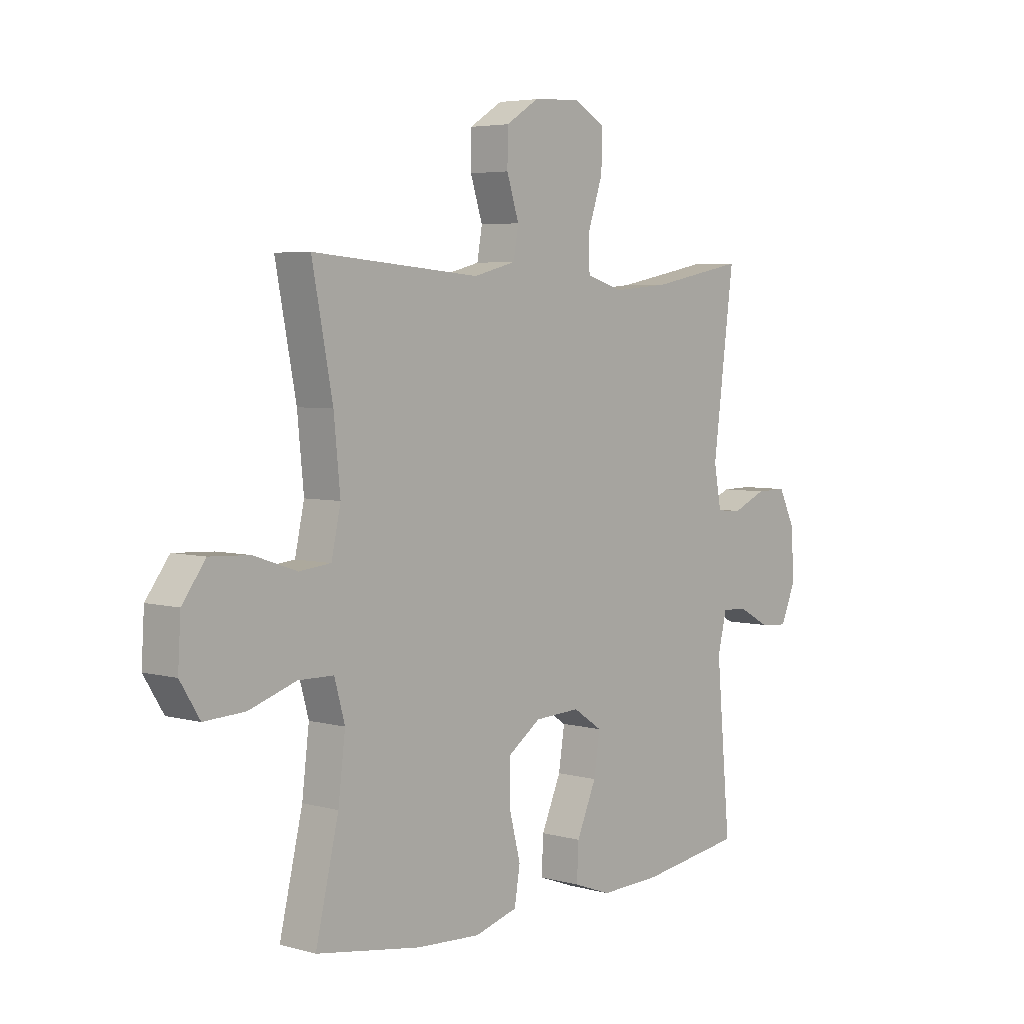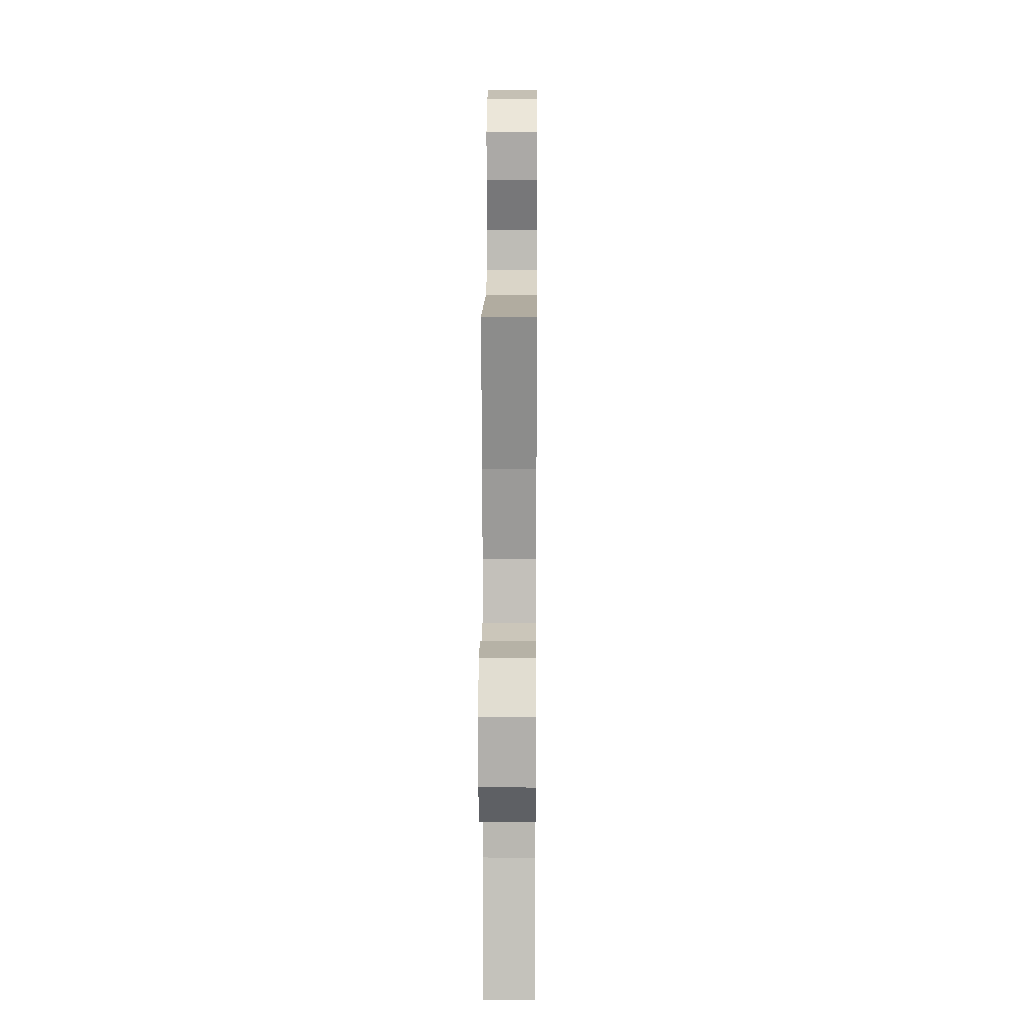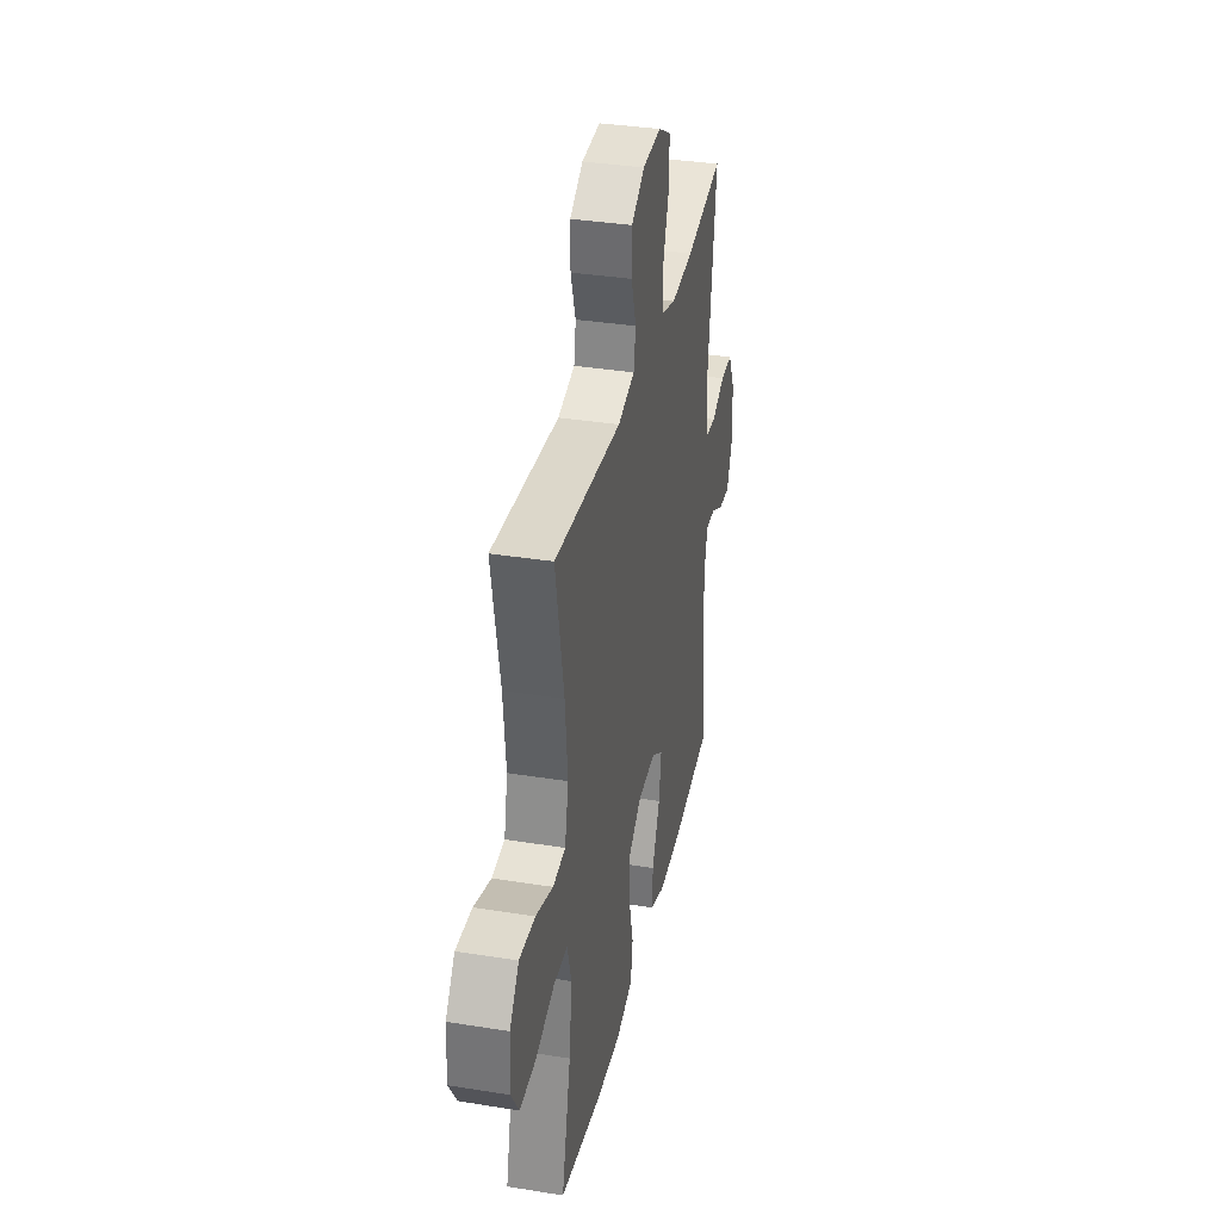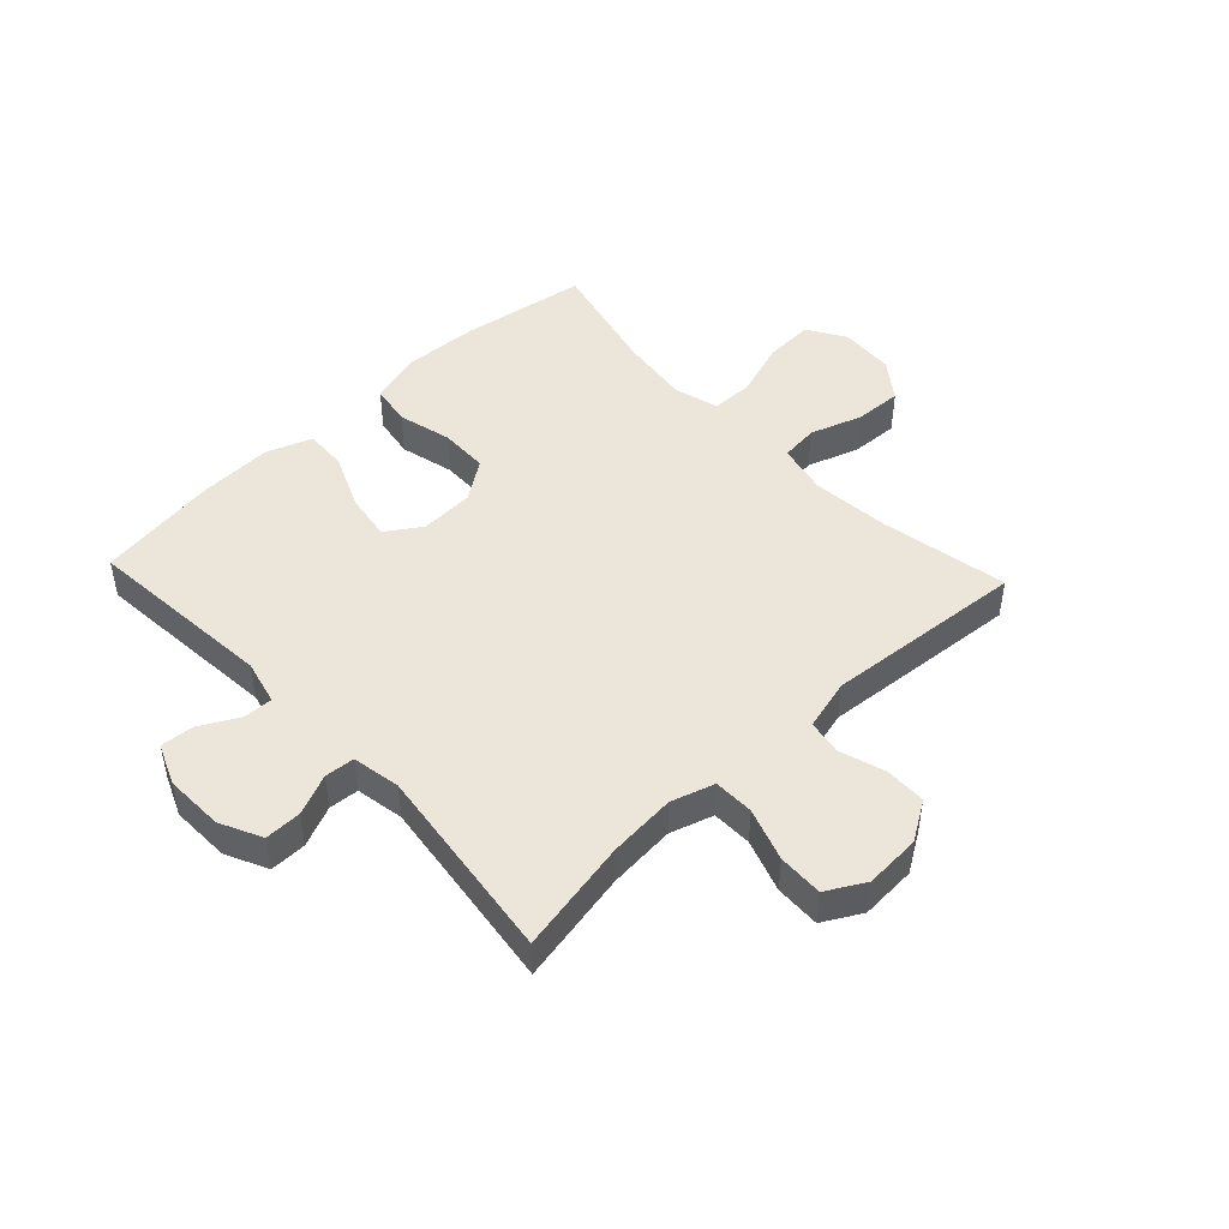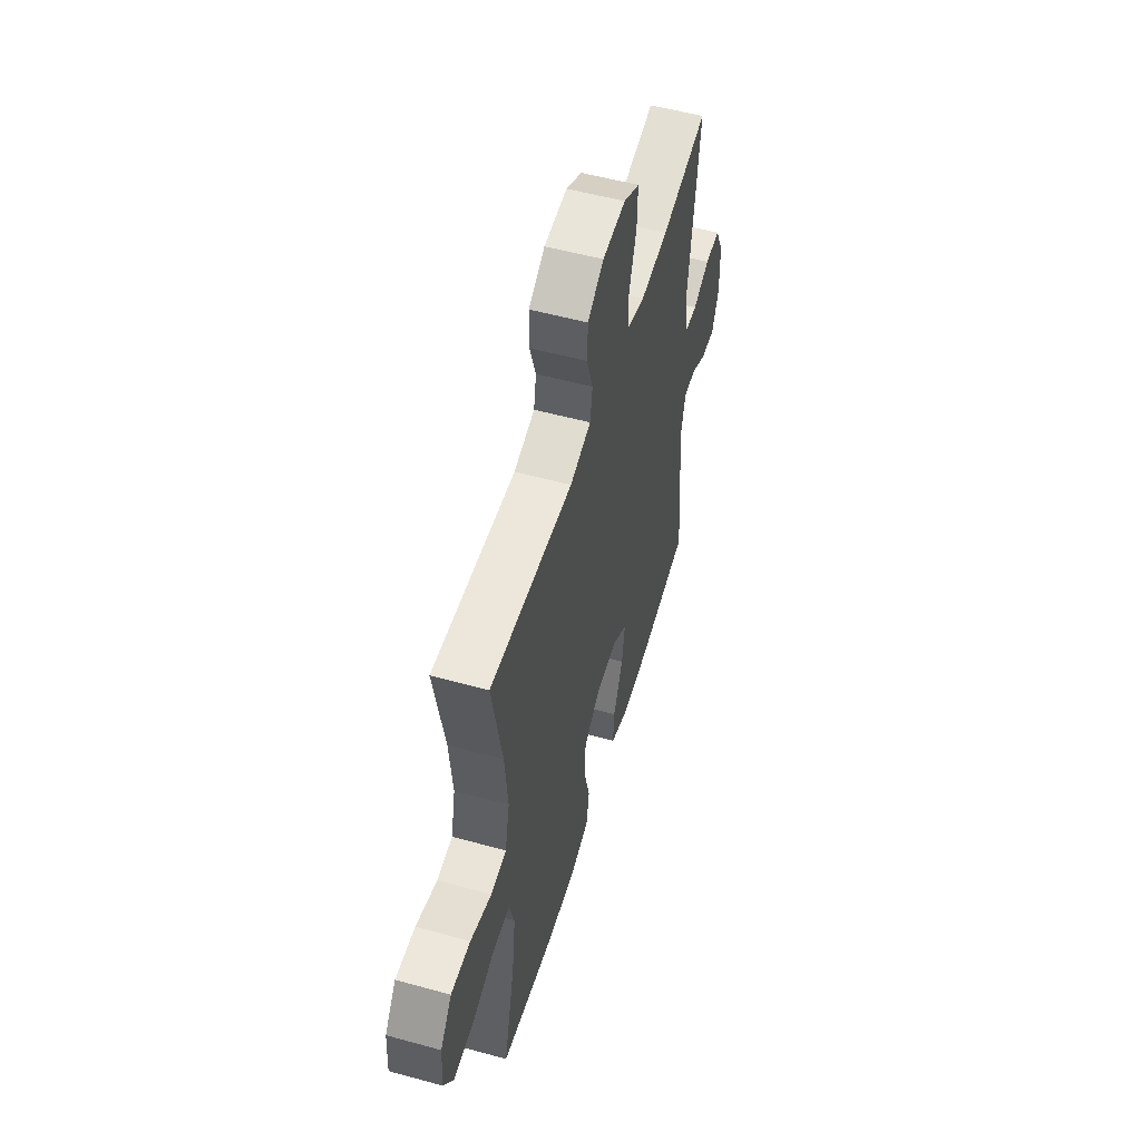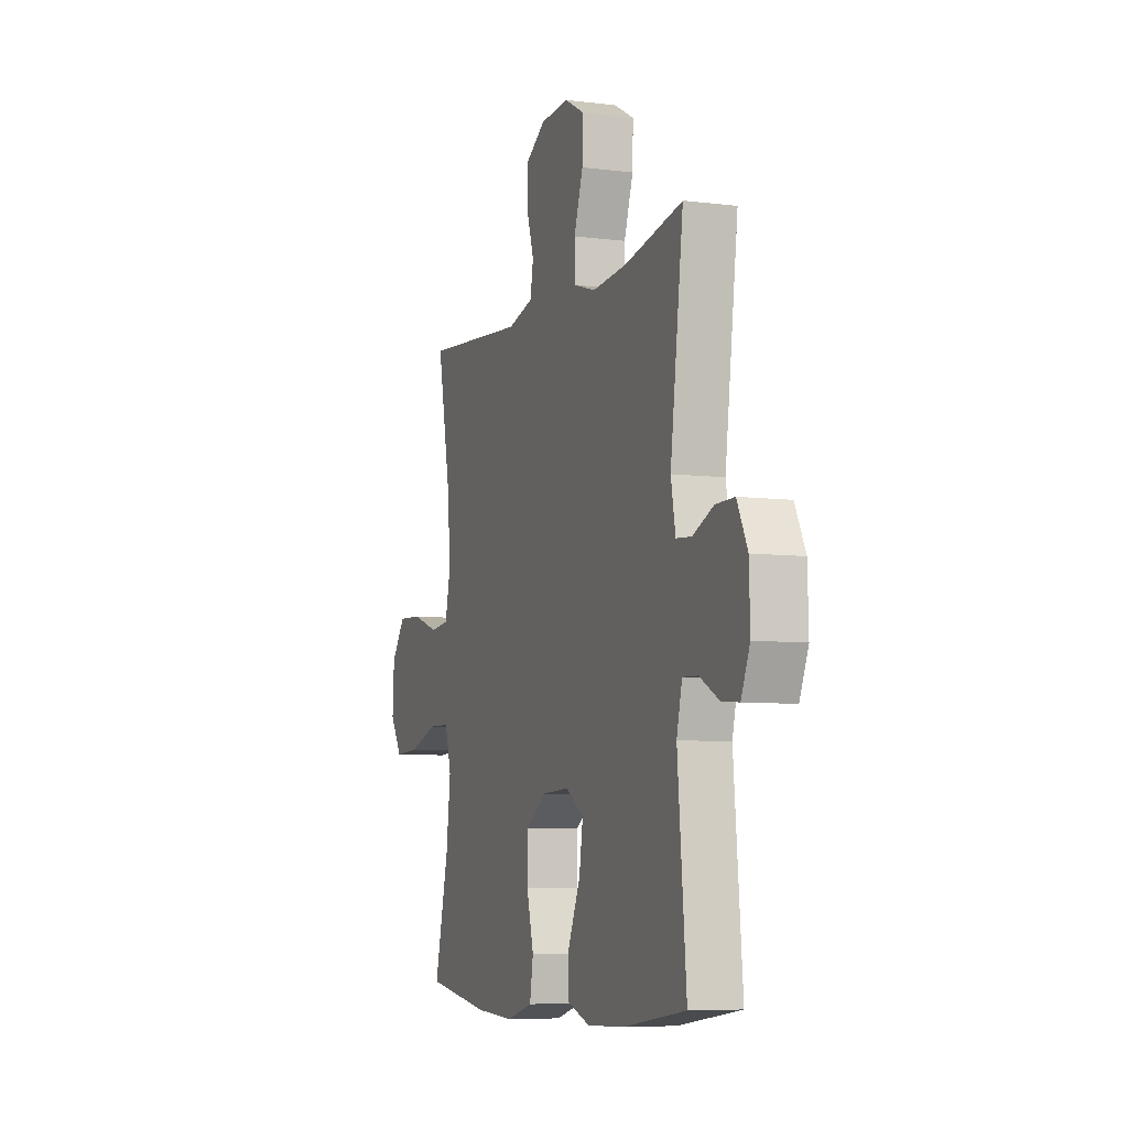
<metadata>
{"format":"obj","ext":"obj","renderer":"f3d","projection":"perspective","resolution":1024,"background":"white","views":[{"elev":4.7,"azim":131.1,"up":"+Z"},{"elev":15.0,"azim":90.5,"up":"+Z"},{"elev":35.2,"azim":102.1,"up":"+Z"},{"elev":47.3,"azim":-43.2,"up":"+Y"},{"elev":54.1,"azim":106.3,"up":"+Z"},{"elev":-6.9,"azim":-110.3,"up":"+Z"}]}
</metadata>
<code>
o path2802
v -0.2923 0.0375 -0.5558
v -0.1677 0.0375 -0.56
v -0.08977 0.0375 -0.5317
v -0.09346 0.0375 -0.4586
v -0.1339 0.0375 -0.365
v -0.1462 0.0375 -0.2844
v -0.08623 0.0375 -0.2443
v 0.007103 0.0375 -0.2487
v 0.07429 0.0375 -0.2959
v 0.0758 0.0375 -0.3792
v 0.05208 0.0375 -0.4719
v 0.06361 0.0375 -0.5421
v 0.1519 0.0375 -0.5672
v 0.2826 0.0375 -0.5599
v 0.4987 0.0375 -0.5255
v 0.4514 0.0375 -0.324
v 0.4368 0.0375 -0.2041
v 0.4582 0.0375 -0.1271
v 0.5306 0.0375 -0.1259
v 0.6272 0.0375 -0.1579
v 0.7109 0.0375 -0.162
v 0.7513 0.0375 -0.09709
v 0.7457 0.0375 -0.002466
v 0.6978 0.0375 0.06235
v 0.6161 0.0375 0.05834
v 0.5273 0.0375 0.02824
v 0.4622 0.0375 0.03526
v 0.4432 0.0375 0.1228
v 0.4563 0.0375 0.2554
v 0.4987 0.0375 0.4762
v 0.1535 0.0375 0.4466
v 0.06624 0.0375 0.4692
v 0.05599 0.0375 0.5287
v 0.0809 0.0375 0.6067
v 0.08013 0.0375 0.678
v 0.01265 0.0375 0.7205
v -0.08321 0.0375 0.7258
v -0.1493 0.0375 0.6889
v -0.147 0.0375 0.6114
v -0.1166 0.0375 0.5208
v -0.1178 0.0375 0.4515
v -0.1923 0.0375 0.4283
v -0.3083 0.0375 0.438
v -0.5032 0.0375 0.4762
v -0.4593 0.0375 0.1359
v -0.4745 0.0375 0.053
v -0.526 0.0375 0.04885
v -0.5958 0.0375 0.07911
v -0.6588 0.0375 0.07981
v -0.6938 0.0375 0.008167
v -0.6967 0.0375 -0.09398
v -0.6674 0.0375 -0.1636
v -0.6097 0.0375 -0.159
v -0.5436 0.0375 -0.1234
v -0.4926 0.0375 -0.1215
v -0.4741 0.0375 -0.1982
v -0.5032 0.0375 -0.5255
v -0.2923 -0.0375 -0.5558
v -0.1677 -0.0375 -0.56
v -0.08977 -0.0375 -0.5317
v -0.09346 -0.0375 -0.4586
v -0.1339 -0.0375 -0.365
v -0.1462 -0.0375 -0.2844
v -0.08623 -0.0375 -0.2443
v 0.007103 -0.0375 -0.2487
v 0.07429 -0.0375 -0.2959
v 0.0758 -0.0375 -0.3792
v 0.05208 -0.0375 -0.4719
v 0.06361 -0.0375 -0.5421
v 0.1519 -0.0375 -0.5672
v 0.2826 -0.0375 -0.5599
v 0.4987 -0.0375 -0.5255
v 0.4514 -0.0375 -0.324
v 0.4368 -0.0375 -0.2041
v 0.4582 -0.0375 -0.1271
v 0.5306 -0.0375 -0.1259
v 0.6272 -0.0375 -0.1579
v 0.7109 -0.0375 -0.162
v 0.7513 -0.0375 -0.09709
v 0.7457 -0.0375 -0.002466
v 0.6978 -0.0375 0.06235
v 0.6161 -0.0375 0.05834
v 0.5273 -0.0375 0.02824
v 0.4622 -0.0375 0.03526
v 0.4432 -0.0375 0.1228
v 0.4563 -0.0375 0.2554
v 0.4987 -0.0375 0.4762
v 0.1535 -0.0375 0.4466
v 0.06624 -0.0375 0.4692
v 0.05599 -0.0375 0.5287
v 0.0809 -0.0375 0.6067
v 0.08013 -0.0375 0.678
v 0.01265 -0.0375 0.7205
v -0.08321 -0.0375 0.7258
v -0.1493 -0.0375 0.6889
v -0.147 -0.0375 0.6114
v -0.1166 -0.0375 0.5208
v -0.1178 -0.0375 0.4515
v -0.1923 -0.0375 0.4283
v -0.3083 -0.0375 0.438
v -0.5032 -0.0375 0.4762
v -0.4593 -0.0375 0.1359
v -0.4745 -0.0375 0.053
v -0.526 -0.0375 0.04885
v -0.5958 -0.0375 0.07911
v -0.6588 -0.0375 0.07981
v -0.6938 -0.0375 0.008167
v -0.6967 -0.0375 -0.09398
v -0.6674 -0.0375 -0.1636
v -0.6097 -0.0375 -0.159
v -0.5436 -0.0375 -0.1234
v -0.4926 -0.0375 -0.1215
v -0.4741 -0.0375 -0.1982
v -0.5032 -0.0375 -0.5255
v 0.06361 0.0375 -0.5421
v 0.06361 0.0375 -0.5421
v 0.1519 0.0375 -0.5672
v 0.2826 0.0375 -0.5599
v -0.2923 0.0375 -0.5558
v -0.1677 0.0375 -0.56
v -0.08977 0.0375 -0.5317
v -0.08977 0.0375 -0.5317
v 0.05208 0.0375 -0.4719
v -0.09346 0.0375 -0.4586
v 0.4987 0.0375 -0.5255
v 0.4987 0.0375 -0.5255
v -0.5032 0.0375 -0.5255
v -0.5032 0.0375 -0.5255
v 0.0758 0.0375 -0.3792
v -0.1339 0.0375 -0.365
v 0.4514 0.0375 -0.324
v 0.07429 0.0375 -0.2959
v -0.1462 0.0375 -0.2844
v -0.1462 0.0375 -0.2844
v 0.4368 0.0375 -0.2041
v -0.4741 0.0375 -0.1982
v 0.007103 0.0375 -0.2487
v -0.08623 0.0375 -0.2443
v 0.4582 0.0375 -0.1271
v 0.4582 0.0375 -0.1271
v -0.4926 0.0375 -0.1215
v -0.4926 0.0375 -0.1215
v -0.6967 0.0375 -0.09398
v -0.6674 0.0375 -0.1636
v -0.6674 0.0375 -0.1636
v -0.6097 0.0375 -0.159
v 0.6272 0.0375 -0.1579
v 0.7109 0.0375 -0.162
v 0.7109 0.0375 -0.162
v 0.7513 0.0375 -0.09709
v -0.5436 0.0375 -0.1234
v 0.5306 0.0375 -0.1259
v 0.7457 0.0375 -0.002466
v -0.6938 0.0375 0.008167
v 0.6978 0.0375 0.06235
v -0.6588 0.0375 0.07981
v -0.6588 0.0375 0.07981
v 0.5273 0.0375 0.02824
v 0.4622 0.0375 0.03526
v 0.4622 0.0375 0.03526
v 0.6161 0.0375 0.05834
v 0.4432 0.0375 0.1228
v -0.5958 0.0375 0.07911
v -0.526 0.0375 0.04885
v -0.4745 0.0375 0.053
v -0.4745 0.0375 0.053
v -0.4593 0.0375 0.1359
v 0.4563 0.0375 0.2554
v -0.5032 0.0375 0.4762
v -0.5032 0.0375 0.4762
v -0.1923 0.0375 0.4283
v -0.3083 0.0375 0.438
v -0.1178 0.0375 0.4515
v -0.1178 0.0375 0.4515
v 0.1535 0.0375 0.4466
v 0.06624 0.0375 0.4692
v 0.06624 0.0375 0.4692
v 0.4987 0.0375 0.4762
v 0.4987 0.0375 0.4762
v -0.1166 0.0375 0.5208
v 0.05599 0.0375 0.5287
v -0.147 0.0375 0.6114
v 0.0809 0.0375 0.6067
v 0.08013 0.0375 0.678
v -0.1493 0.0375 0.6889
v -0.1493 0.0375 0.6889
v 0.01265 0.0375 0.7205
v -0.08321 0.0375 0.7258
v 0.06361 -0.0375 -0.5421
v 0.06361 -0.0375 -0.5421
v 0.1519 -0.0375 -0.5672
v 0.2826 -0.0375 -0.5599
v -0.2923 -0.0375 -0.5558
v -0.1677 -0.0375 -0.56
v -0.08977 -0.0375 -0.5317
v -0.08977 -0.0375 -0.5317
v 0.05208 -0.0375 -0.4719
v -0.09346 -0.0375 -0.4586
v 0.4987 -0.0375 -0.5255
v 0.4987 -0.0375 -0.5255
v -0.5032 -0.0375 -0.5255
v -0.5032 -0.0375 -0.5255
v 0.0758 -0.0375 -0.3792
v -0.1339 -0.0375 -0.365
v 0.4514 -0.0375 -0.324
v 0.07429 -0.0375 -0.2959
v -0.1462 -0.0375 -0.2844
v -0.1462 -0.0375 -0.2844
v 0.4368 -0.0375 -0.2041
v -0.4741 -0.0375 -0.1982
v 0.007103 -0.0375 -0.2487
v -0.08623 -0.0375 -0.2443
v 0.4582 -0.0375 -0.1271
v 0.4582 -0.0375 -0.1271
v -0.4926 -0.0375 -0.1215
v -0.4926 -0.0375 -0.1215
v -0.6967 -0.0375 -0.09398
v -0.6674 -0.0375 -0.1636
v -0.6674 -0.0375 -0.1636
v -0.6097 -0.0375 -0.159
v 0.6272 -0.0375 -0.1579
v 0.7109 -0.0375 -0.162
v 0.7109 -0.0375 -0.162
v 0.7513 -0.0375 -0.09709
v -0.5436 -0.0375 -0.1234
v 0.5306 -0.0375 -0.1259
v 0.7457 -0.0375 -0.002466
v -0.6938 -0.0375 0.008167
v 0.6978 -0.0375 0.06235
v -0.6588 -0.0375 0.07981
v -0.6588 -0.0375 0.07981
v 0.5273 -0.0375 0.02824
v 0.4622 -0.0375 0.03526
v 0.4622 -0.0375 0.03526
v 0.6161 -0.0375 0.05834
v 0.4432 -0.0375 0.1228
v -0.5958 -0.0375 0.07911
v -0.526 -0.0375 0.04885
v -0.4745 -0.0375 0.053
v -0.4745 -0.0375 0.053
v -0.4593 -0.0375 0.1359
v 0.4563 -0.0375 0.2554
v -0.5032 -0.0375 0.4762
v -0.5032 -0.0375 0.4762
v -0.1923 -0.0375 0.4283
v -0.3083 -0.0375 0.438
v -0.1178 -0.0375 0.4515
v -0.1178 -0.0375 0.4515
v 0.1535 -0.0375 0.4466
v 0.06624 -0.0375 0.4692
v 0.06624 -0.0375 0.4692
v 0.4987 -0.0375 0.4762
v 0.4987 -0.0375 0.4762
v -0.1166 -0.0375 0.5208
v 0.05599 -0.0375 0.5287
v -0.147 -0.0375 0.6114
v 0.0809 -0.0375 0.6067
v 0.08013 -0.0375 0.678
v -0.1493 -0.0375 0.6889
v -0.1493 -0.0375 0.6889
v 0.01265 -0.0375 0.7205
v -0.08321 -0.0375 0.7258
f 255 247 250
f 249 242 252
f 247 211 250
f 224 221 222
f 257 256 255
f 195 198 194
f 246 241 245
f 262 256 261
f 213 206 209
f 227 221 224
f 245 212 247
f 212 215 207
f 254 247 255
f 261 256 257
f 232 213 226
f 239 212 241
f 243 241 246
f 259 256 262
f 250 211 249
f 205 192 199
f 205 206 203
f 209 206 205
f 233 211 213
f 235 221 227
f 220 217 218
f 204 194 198
f 236 211 233
f 249 236 242
f 233 213 232
f 235 227 229
f 230 228 237
f 254 255 256
f 193 210 201
f 241 212 245
f 238 225 215
f 194 204 193
f 193 204 207
f 210 207 215
f 192 203 191
f 225 217 220
f 239 215 212
f 225 238 228
f 191 197 189
f 193 207 210
f 211 206 213
f 247 212 211
f 203 197 191
f 249 211 236
f 205 203 192
f 217 225 228
f 258 261 257
f 238 215 239
f 237 228 238
f 226 221 235
f 232 226 235
f 116 13 70 190
f 13 14 71 70
f 1 2 59 58
f 2 122 196 59
f 11 12 69 68
f 3 4 61 60
f 14 126 200 71
f 128 1 58 202
f 10 11 68 67
f 4 5 62 61
f 15 16 73 72
f 9 10 67 66
f 5 134 208 62
f 16 17 74 73
f 56 57 114 113
f 8 9 66 65
f 6 7 64 63
f 7 8 65 64
f 17 140 214 74
f 142 56 113 216
f 51 145 219 108
f 52 53 110 109
f 20 149 223 77
f 21 22 79 78
f 53 54 111 110
f 19 20 77 76
f 18 19 76 75
f 54 55 112 111
f 22 23 80 79
f 50 51 108 107
f 23 24 81 80
f 157 50 107 231
f 26 160 234 83
f 25 26 83 82
f 24 25 82 81
f 27 28 85 84
f 48 49 106 105
f 47 48 105 104
f 166 47 104 240
f 45 46 103 102
f 28 29 86 85
f 170 45 102 244
f 42 43 100 99
f 174 42 99 248
f 31 177 251 88
f 179 31 88 253
f 29 30 87 86
f 40 41 98 97
f 43 44 101 100
f 32 33 90 89
f 39 40 97 96
f 33 34 91 90
f 34 35 92 91
f 186 39 96 260
f 35 36 93 92
f 37 38 95 94
f 36 37 94 93
f 181 176 173
f 175 178 168
f 173 176 137
f 150 148 147
f 183 181 182
f 121 120 124
f 172 171 167
f 188 187 182
f 139 135 132
f 153 150 147
f 171 173 138
f 138 133 141
f 180 181 173
f 187 183 182
f 158 152 139
f 165 167 138
f 169 172 167
f 185 188 182
f 176 175 137
f 131 125 118
f 131 129 132
f 135 131 132
f 159 139 137
f 161 153 147
f 146 144 143
f 130 124 120
f 162 159 137
f 175 168 162
f 159 158 139
f 161 155 153
f 156 163 154
f 180 182 181
f 119 127 136
f 167 171 138
f 164 141 151
f 120 119 130
f 119 133 130
f 136 141 133
f 118 117 129
f 151 146 143
f 165 138 141
f 151 154 164
f 117 115 123
f 119 136 133
f 137 139 132
f 173 137 138
f 129 117 123
f 175 162 137
f 131 118 129
f 143 154 151
f 184 183 187
f 164 165 141
f 163 164 154
f 152 161 147
f 158 161 152

</code>
